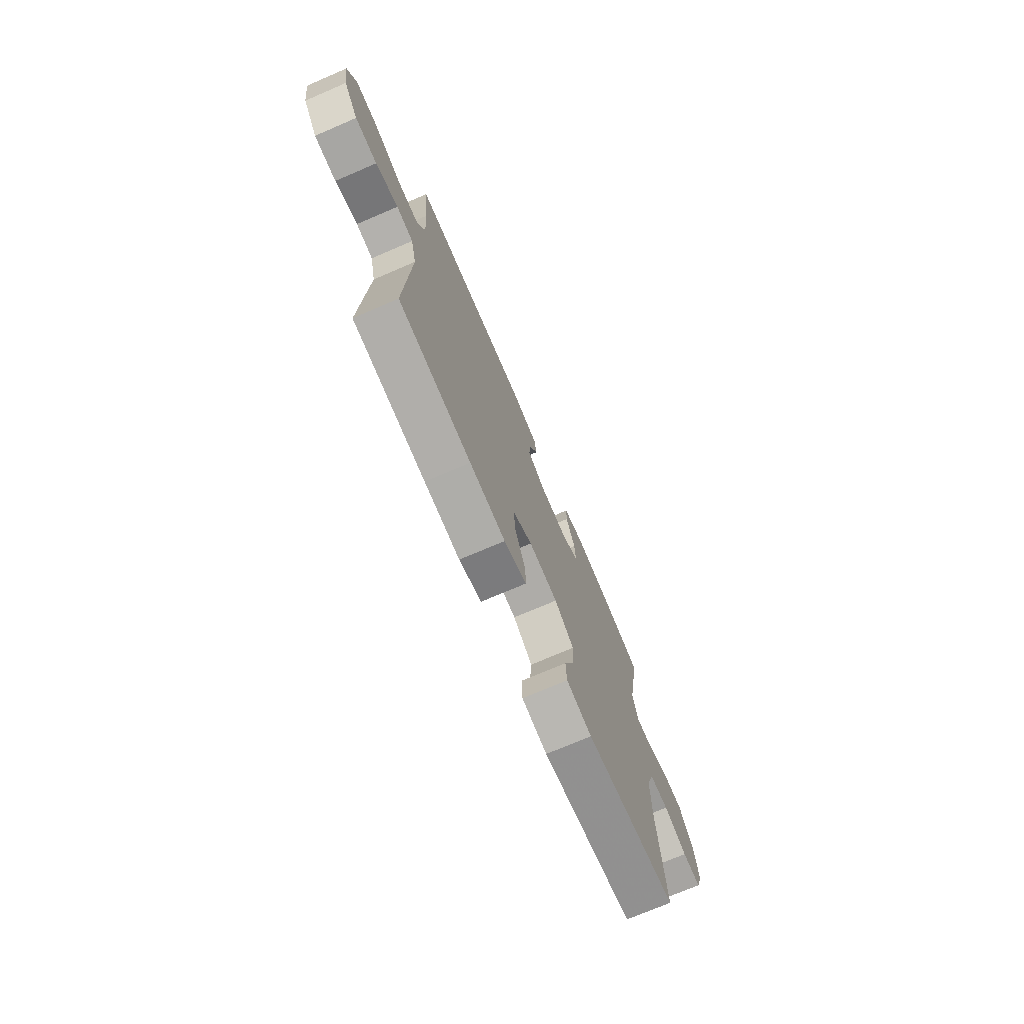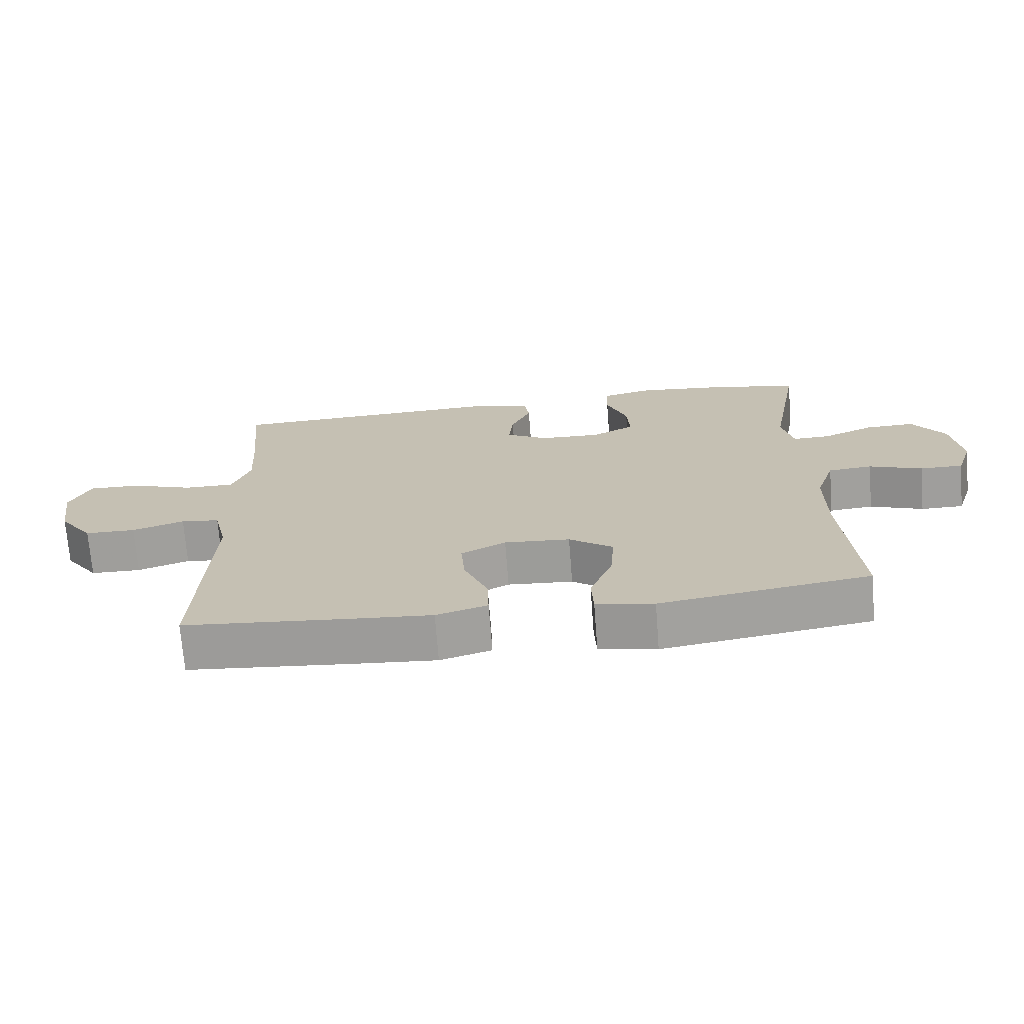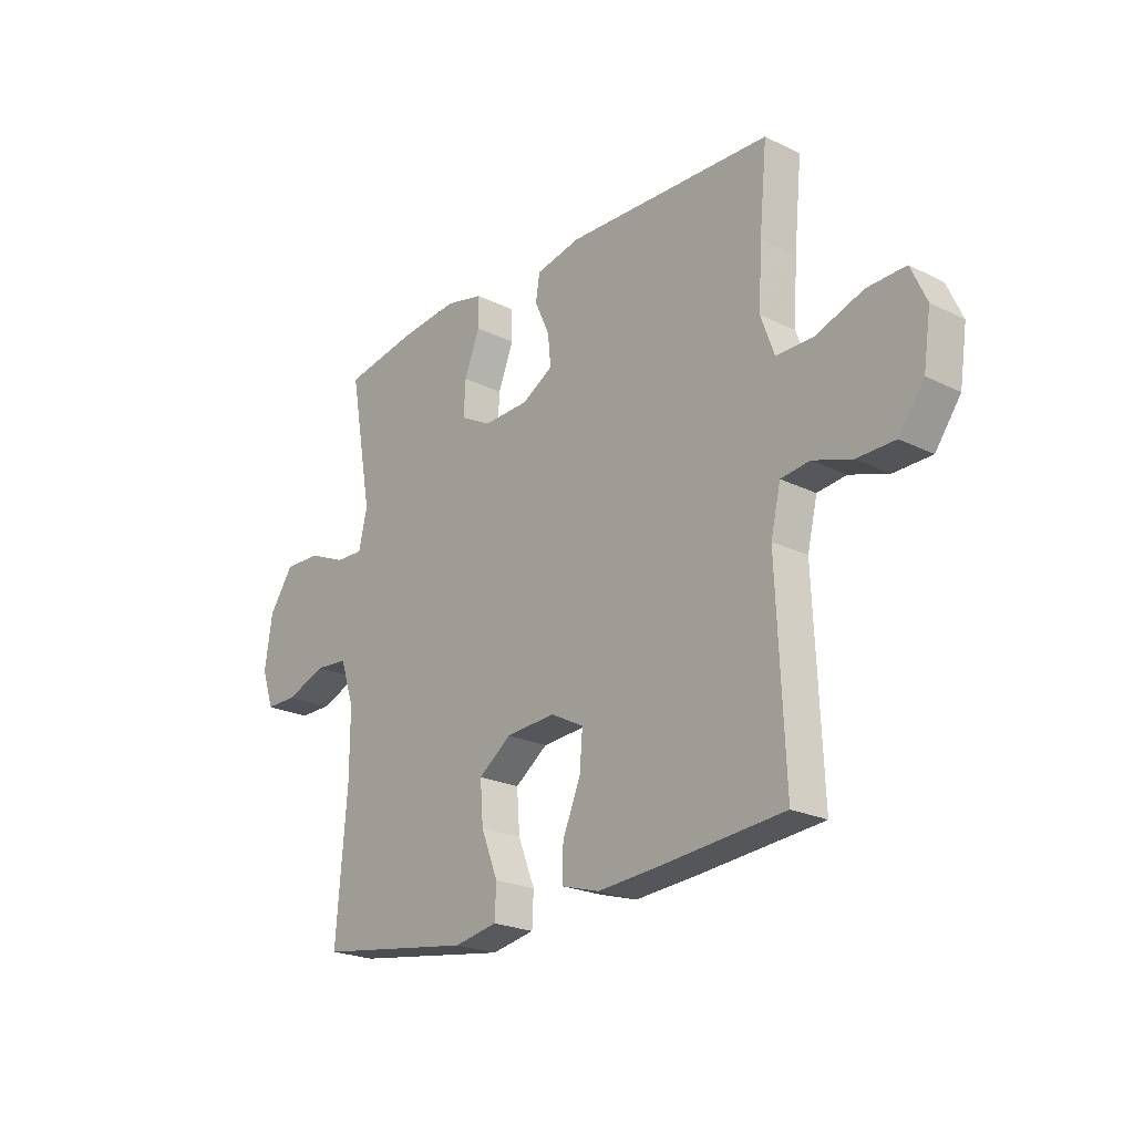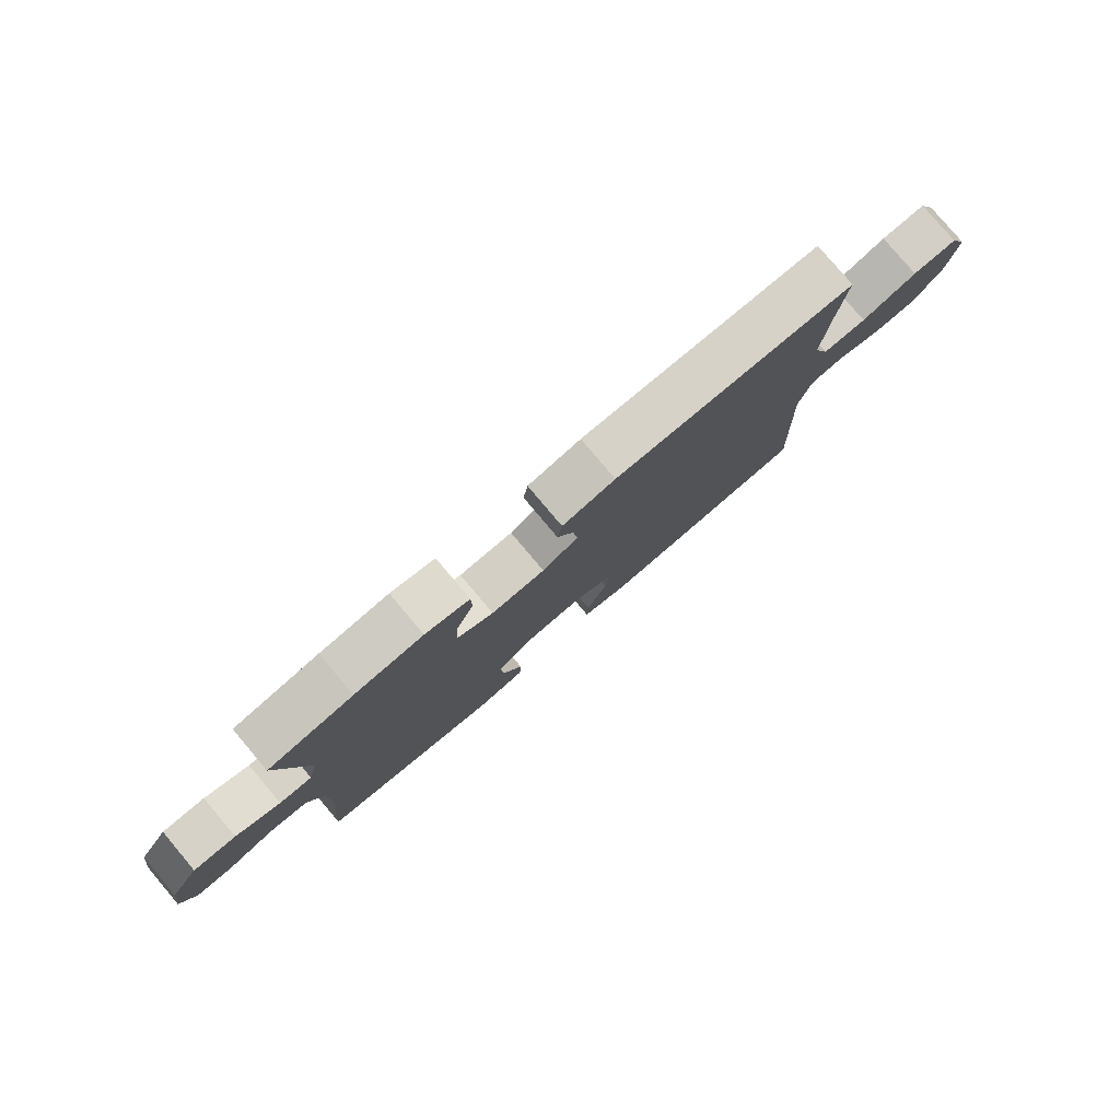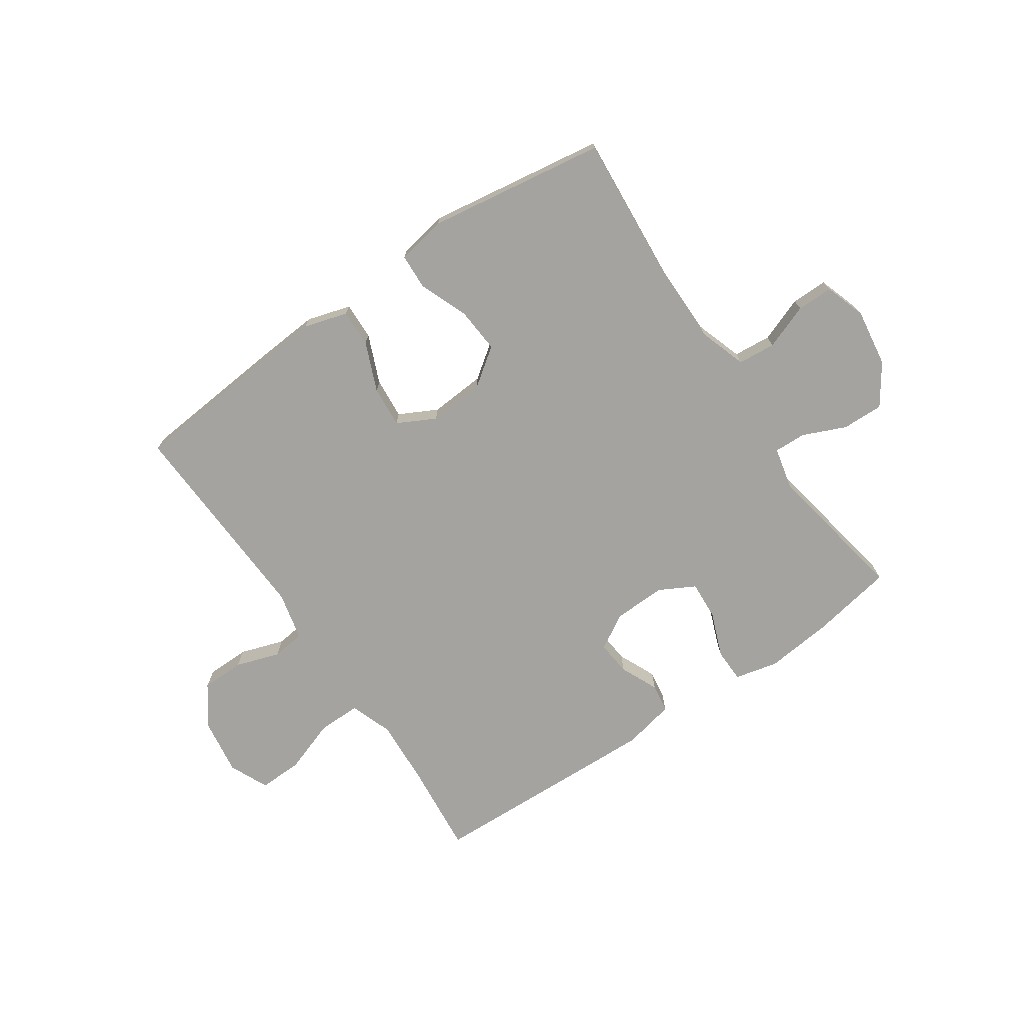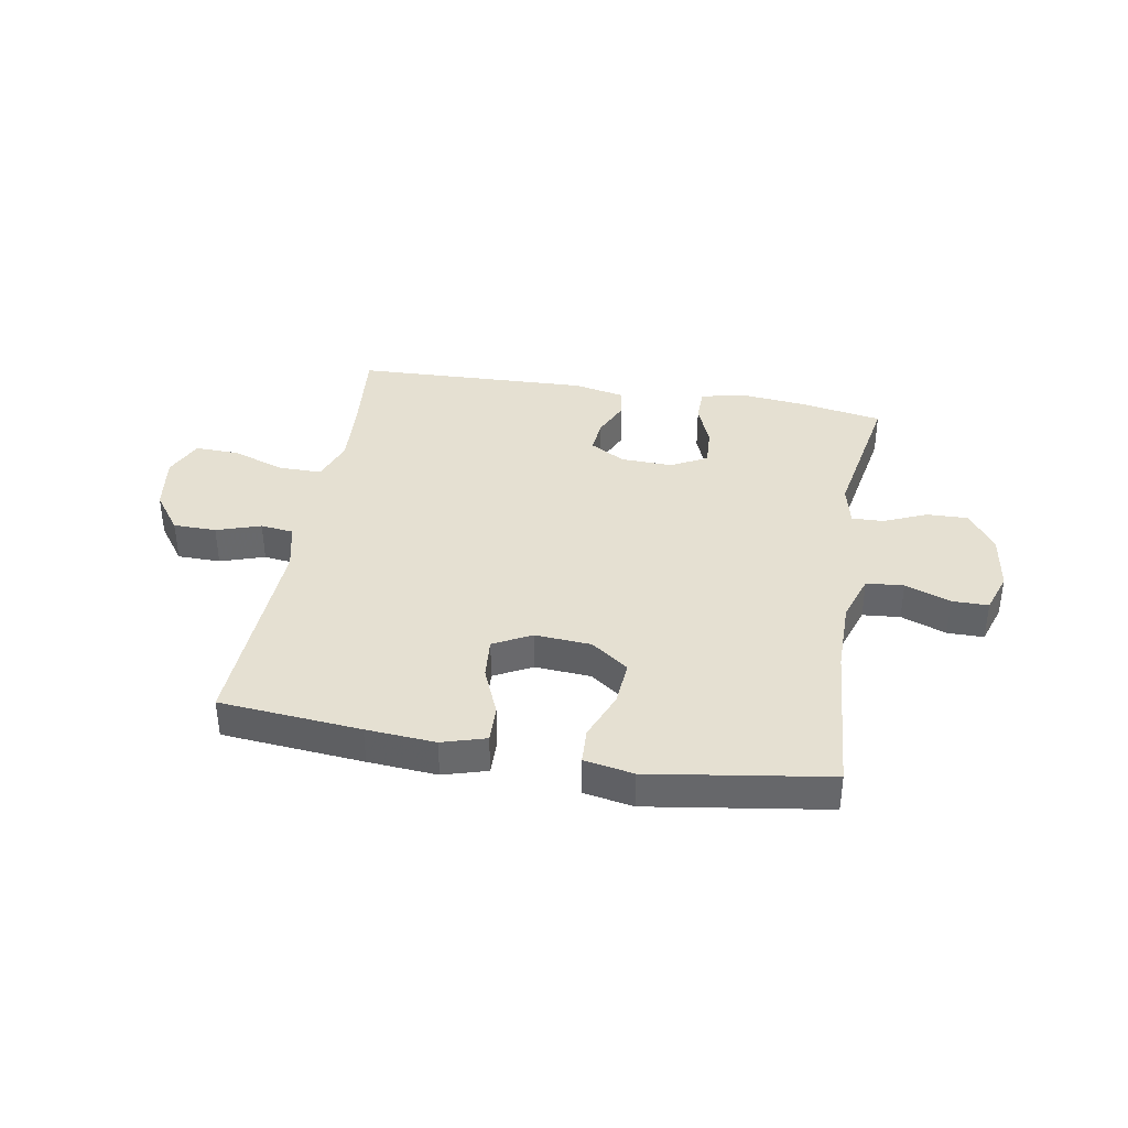
<metadata>
{"format":"obj","ext":"obj","renderer":"f3d","projection":"perspective","resolution":1024,"background":"white","views":[{"elev":-73.5,"azim":113.2,"up":"+Z"},{"elev":-70.9,"azim":-175.6,"up":"+Z"},{"elev":-22.6,"azim":49.7,"up":"+Z"},{"elev":80.0,"azim":-40.2,"up":"+Z"},{"elev":-72.9,"azim":-145.6,"up":"+Y"},{"elev":37.8,"azim":-170.1,"up":"+Y"}]}
</metadata>
<code>
v -0.5 0.07 -0.5
v -0.478 0.07 -0.227
v -0.478 0.07 -0.098
v -0.506 0.07 -0.014
v -0.572 0.07 -0.008
v -0.652 0.07 -0.038
v -0.716 0.07 -0.038
v -0.74 0.07 0.034
v -0.725 0.07 0.136
v -0.676 0.07 0.207
v -0.603 0.07 0.205
v -0.527 0.07 0.172
v -0.471 0.07 0.17
v -0.454 0.07 0.244
v -0.5 0.07 0.5
v -0.354 0.07 0.526
v -0.236 0.07 0.538
v -0.16 0.07 0.52
v -0.159 0.07 0.46
v -0.19 0.07 0.381
v -0.194 0.07 0.313
v -0.131 0.07 0.279
v -0.039 0.07 0.282
v 0.023 0.07 0.318
v 0.017 0.07 0.379
v -0.013 0.07 0.446
v -0.005 0.07 0.497
v 0.086 0.07 0.516
v 0.5 0.07 0.5
v 0.484 0.07 0.338
v 0.477 0.07 0.221
v 0.504 0.07 0.146
v 0.579 0.07 0.146
v 0.674 0.07 0.179
v 0.751 0.07 0.181
v 0.782 0.07 0.112
v 0.767 0.07 0.012
v 0.716 0.07 -0.058
v 0.64 0.07 -0.059
v 0.562 0.07 -0.033
v 0.504 0.07 -0.04
v 0.484 0.07 -0.125
v 0.5 0.07 -0.5
v 0.251 0.07 -0.522
v 0.129 0.07 -0.531
v 0.052 0.07 -0.508
v 0.054 0.07 -0.442
v 0.09 0.07 -0.356
v 0.096 0.07 -0.283
v 0.029 0.07 -0.248
v -0.07 0.07 -0.255
v -0.136 0.07 -0.303
v -0.13 0.07 -0.383
v -0.096 0.07 -0.469
v -0.099 0.07 -0.532
v -0.186 0.07 -0.548
v -0.5 0 -0.5
v -0.478 0 -0.227
v -0.478 0 -0.098
v -0.506 0 -0.014
v -0.572 0 -0.008
v -0.652 0 -0.038
v -0.716 0 -0.038
v -0.74 0 0.034
v -0.725 0 0.136
v -0.676 0 0.207
v -0.603 0 0.205
v -0.527 0 0.172
v -0.471 0 0.17
v -0.454 0 0.244
v -0.5 0 0.5
v -0.354 0 0.526
v -0.236 0 0.538
v -0.16 0 0.52
v -0.159 0 0.46
v -0.19 0 0.381
v -0.194 0 0.313
v -0.131 0 0.279
v -0.039 0 0.282
v 0.023 0 0.318
v 0.017 0 0.379
v -0.013 0 0.446
v -0.005 0 0.497
v 0.086 0 0.516
v 0.5 0 0.5
v 0.484 0 0.338
v 0.477 0 0.221
v 0.504 0 0.146
v 0.579 0 0.146
v 0.674 0 0.179
v 0.751 0 0.181
v 0.782 0 0.112
v 0.767 0 0.012
v 0.716 0 -0.058
v 0.64 0 -0.059
v 0.562 0 -0.033
v 0.504 0 -0.04
v 0.484 0 -0.125
v 0.5 0 -0.5
v 0.251 0 -0.522
v 0.129 0 -0.531
v 0.052 0 -0.508
v 0.054 0 -0.442
v 0.09 0 -0.356
v 0.096 0 -0.283
v 0.029 0 -0.248
v -0.07 0 -0.255
v -0.136 0 -0.303
v -0.13 0 -0.383
v -0.096 0 -0.469
v -0.099 0 -0.532
v -0.186 0 -0.548
f 56 1 2
f 55 56 2
f 54 55 2
f 53 54 2
f 52 53 2 3
f 51 52 3 4
f 50 51 4
f 46 47 48
f 45 46 48
f 44 45 48
f 43 44 48
f 42 43 48
f 41 42 48 49
f 38 39 40
f 37 38 40
f 36 37 40
f 35 36 40
f 34 35 40
f 33 34 40
f 32 33 40 41
f 41 49 50
f 32 41 50
f 31 32 50
f 28 29 30
f 27 28 30
f 26 27 30
f 25 26 30
f 24 25 30 31
f 18 19 20
f 17 18 20
f 16 17 20
f 15 16 20
f 14 15 20
f 13 14 20 21
f 10 11 12
f 9 10 12
f 8 9 12
f 7 8 12
f 6 7 12
f 5 6 12
f 4 5 12 13
f 31 50 4
f 24 31 4
f 23 24 4
f 13 21 22
f 4 13 22 23
f 58 57 112
f 58 112 111
f 58 111 110
f 58 110 109
f 59 58 109 108
f 60 59 108 107
f 60 107 106
f 104 103 102
f 104 102 101
f 104 101 100
f 104 100 99
f 104 99 98
f 105 104 98 97
f 96 95 94
f 96 94 93
f 96 93 92
f 96 92 91
f 96 91 90
f 96 90 89
f 97 96 89 88
f 106 105 97
f 106 97 88
f 106 88 87
f 86 85 84
f 86 84 83
f 86 83 82
f 86 82 81
f 87 86 81 80
f 76 75 74
f 76 74 73
f 76 73 72
f 76 72 71
f 76 71 70
f 77 76 70 69
f 68 67 66
f 68 66 65
f 68 65 64
f 68 64 63
f 68 63 62
f 68 62 61
f 69 68 61 60
f 60 106 87
f 60 87 80
f 60 80 79
f 78 77 69
f 79 78 69 60
f 1 57 58 2
f 2 58 59 3
f 3 59 60 4
f 4 60 61 5
f 5 61 62 6
f 6 62 63 7
f 7 63 64 8
f 8 64 65 9
f 9 65 66 10
f 10 66 67 11
f 11 67 68 12
f 12 68 69 13
f 13 69 70 14
f 14 70 71 15
f 15 71 72 16
f 16 72 73 17
f 17 73 74 18
f 18 74 75 19
f 19 75 76 20
f 20 76 77 21
f 21 77 78 22
f 22 78 79 23
f 23 79 80 24
f 24 80 81 25
f 25 81 82 26
f 26 82 83 27
f 27 83 84 28
f 28 84 85 29
f 29 85 86 30
f 30 86 87 31
f 31 87 88 32
f 32 88 89 33
f 33 89 90 34
f 34 90 91 35
f 35 91 92 36
f 36 92 93 37
f 37 93 94 38
f 38 94 95 39
f 39 95 96 40
f 40 96 97 41
f 41 97 98 42
f 42 98 99 43
f 43 99 100 44
f 44 100 101 45
f 45 101 102 46
f 46 102 103 47
f 47 103 104 48
f 48 104 105 49
f 49 105 106 50
f 50 106 107 51
f 51 107 108 52
f 52 108 109 53
f 53 109 110 54
f 54 110 111 55
f 55 111 112 56
f 56 112 57 1

</code>
